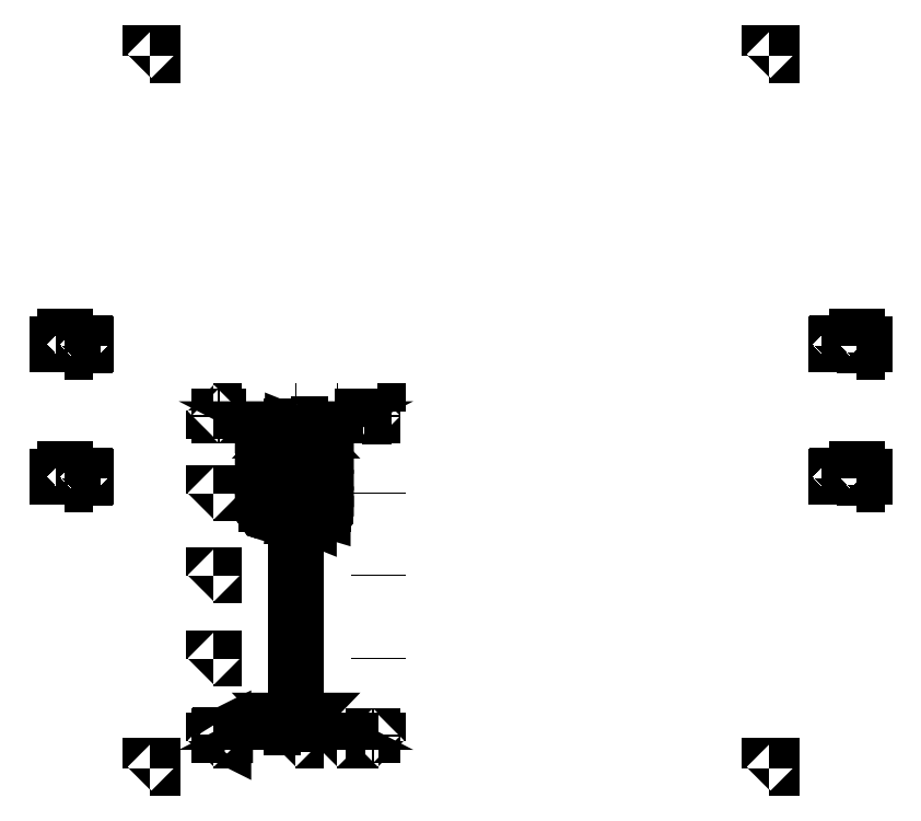
<metadata>
{"format":"dxf","ext":"dxf","renderer":"ezdxf+matplotlib","layout":"modelspace","background":"white","min_lineweight":24,"dpi":150}
</metadata>
<code>
0
SECTION
2
ENTITIES
0
INSERT
2
CROSS
8
0
10
-2.4e+04
20
-4000
0
INSERT
2
CROSS
8
0
10
-2.4e+04
20
4000
0
INSERT
2
CROSS
8
0
10
2.4e+04
20
-4000
0
INSERT
2
CROSS
8
0
10
2.4e+04
20
4000
0
INSERT
2
CROSS_MEDIUM
8
0
10
-2.28e+04
20
-4000
0
INSERT
2
CROSS_MEDIUM
8
0
10
-2.28e+04
20
4000
0
INSERT
2
CROSS_MEDIUM
8
0
10
2.28e+04
20
-4000
0
INSERT
2
CROSS_MEDIUM
8
0
10
2.28e+04
20
4000
0
INSERT
2
CROSS_SMALL
8
0
10
-2.2e+04
20
-4000
0
INSERT
2
CROSS_SMALL
8
0
10
-2.2e+04
20
4000
0
INSERT
2
CROSS_SMALL
8
0
10
2.2e+04
20
-4000
0
INSERT
2
CROSS_SMALL
8
0
10
2.2e+04
20
4000
0
INSERT
2
BORDER_GAP
8
0
10
-1.875e+04
20
2.16e+04
0
INSERT
2
BORDER_GAP
8
0
10
1.875e+04
20
2.16e+04
0
INSERT
2
BORDER_GAP
8
0
10
-1.875e+04
20
-2.16e+04
0
INSERT
2
BORDER_GAP
8
0
10
1.875e+04
20
-2.16e+04
0
INSERT
2
BORDER_PIN
8
0
10
-1.875e+04
20
2.16e+04
0
INSERT
2
BORDER_PIN
8
0
10
1.875e+04
20
2.16e+04
0
INSERT
2
BORDER_PIN
8
0
10
-1.875e+04
20
-2.16e+04
0
INSERT
2
BORDER_PIN
8
0
10
1.875e+04
20
-2.16e+04
0
INSERT
2
S9
8
0
10
-1.48e+04
20
-1.98e+04
0
POLYLINE
8
0
66
1
10
0
20
0
30
0
0
VERTEX
8
0
10
-6000
20
-370
0
VERTEX
8
0
10
-5948
20
-370
0
VERTEX
8
0
10
-5948
20
-326.2
0
VERTEX
8
0
10
-5982
20
-326.2
0
VERTEX
8
0
10
-5982
20
-308.8
0
VERTEX
8
0
10
-5948
20
-308.8
0
VERTEX
8
0
10
-5948
20
-300
0
VERTEX
8
0
10
-6000
20
-300
0
VERTEX
8
0
10
-6000
20
-335
0
VERTEX
8
0
10
-5965
20
-335
0
VERTEX
8
0
10
-5965
20
-361.2
0
VERTEX
8
0
10
-6000
20
-361.2
0
VERTEX
8
0
10
-6000
20
-370
0
VERTEX
8
0
10
-6000
20
-370
0
SEQEND
0
POLYLINE
8
0
66
1
10
0
20
0
30
0
0
VERTEX
8
0
10
-5930
20
-370
0
VERTEX
8
0
10
-5878
20
-370
0
VERTEX
8
0
10
-5878
20
-361.2
0
VERTEX
8
0
10
-5895
20
-361.2
0
VERTEX
8
0
10
-5895
20
-308.8
0
VERTEX
8
0
10
-5878
20
-308.8
0
VERTEX
8
0
10
-5878
20
-300
0
VERTEX
8
0
10
-5930
20
-300
0
VERTEX
8
0
10
-5930
20
-308.8
0
VERTEX
8
0
10
-5912
20
-308.8
0
VERTEX
8
0
10
-5912
20
-361.2
0
VERTEX
8
0
10
-5930
20
-361.2
0
VERTEX
8
0
10
-5930
20
-370
0
VERTEX
8
0
10
-5930
20
-370
0
SEQEND
0
POLYLINE
8
0
66
1
10
0
20
0
30
0
0
VERTEX
8
0
10
-5860
20
-370
0
VERTEX
8
0
10
-5842
20
-370
0
VERTEX
8
0
10
-5842
20
-300
0
VERTEX
8
0
10
-5860
20
-300
0
VERTEX
8
0
10
-5860
20
-370
0
SEQEND
0
POLYLINE
8
0
66
1
10
0
20
0
30
0
0
VERTEX
8
0
10
-5842
20
-335
0
VERTEX
8
0
10
-5808
20
-335
0
VERTEX
8
0
10
-5808
20
-300
0
VERTEX
8
0
10
-5842
20
-300
0
VERTEX
8
0
10
-5842
20
-308.8
0
VERTEX
8
0
10
-5825
20
-308.8
0
VERTEX
8
0
10
-5825
20
-326.2
0
VERTEX
8
0
10
-5842
20
-326.2
0
VERTEX
8
0
10
-5842
20
-335
0
SEQEND
0
POLYLINE
8
0
66
1
10
0
20
0
30
0
0
VERTEX
8
0
10
-5790
20
-370
0
VERTEX
8
0
10
-5790
20
-300
0
VERTEX
8
0
10
-5738
20
-300
0
VERTEX
8
0
10
-5738
20
-308.8
0
VERTEX
8
0
10
-5772
20
-308.8
0
VERTEX
8
0
10
-5772
20
-326.2
0
VERTEX
8
0
10
-5755
20
-326.2
0
VERTEX
8
0
10
-5755
20
-335
0
VERTEX
8
0
10
-5772
20
-335
0
VERTEX
8
0
10
-5772
20
-370
0
VERTEX
8
0
10
-5790
20
-370
0
VERTEX
8
0
10
-5790
20
-370
0
SEQEND
0
POLYLINE
8
0
66
1
10
0
20
0
30
0
0
VERTEX
8
0
10
-1.46e+04
20
-1.97e+04
0
VERTEX
8
0
10
-1.455e+04
20
-1.97e+04
0
VERTEX
8
0
10
-1.455e+04
20
-1.966e+04
0
VERTEX
8
0
10
-1.458e+04
20
-1.966e+04
0
VERTEX
8
0
10
-1.458e+04
20
-1.964e+04
0
VERTEX
8
0
10
-1.455e+04
20
-1.964e+04
0
VERTEX
8
0
10
-1.455e+04
20
-1.963e+04
0
VERTEX
8
0
10
-1.46e+04
20
-1.963e+04
0
VERTEX
8
0
10
-1.46e+04
20
-1.966e+04
0
VERTEX
8
0
10
-1.456e+04
20
-1.966e+04
0
VERTEX
8
0
10
-1.456e+04
20
-1.969e+04
0
VERTEX
8
0
10
-1.46e+04
20
-1.969e+04
0
VERTEX
8
0
10
-1.46e+04
20
-1.97e+04
0
VERTEX
8
0
10
-1.46e+04
20
-1.97e+04
0
SEQEND
0
POLYLINE
8
0
66
1
10
0
20
0
30
0
0
VERTEX
8
0
10
-1.45e+04
20
-1.97e+04
0
VERTEX
8
0
10
-1.448e+04
20
-1.97e+04
0
VERTEX
8
0
10
-1.448e+04
20
-1.963e+04
0
VERTEX
8
0
10
-1.45e+04
20
-1.963e+04
0
VERTEX
8
0
10
-1.45e+04
20
-1.97e+04
0
SEQEND
0
POLYLINE
8
0
66
1
10
0
20
0
30
0
0
VERTEX
8
0
10
-1.45e+04
20
-1.963e+04
0
VERTEX
8
0
10
-1.453e+04
20
-1.963e+04
0
VERTEX
8
0
10
-1.453e+04
20
-1.966e+04
0
VERTEX
8
0
10
-1.45e+04
20
-1.966e+04
0
VERTEX
8
0
10
-1.45e+04
20
-1.966e+04
0
VERTEX
8
0
10
-1.451e+04
20
-1.966e+04
0
VERTEX
8
0
10
-1.451e+04
20
-1.964e+04
0
VERTEX
8
0
10
-1.45e+04
20
-1.964e+04
0
VERTEX
8
0
10
-1.45e+04
20
-1.963e+04
0
SEQEND
0
POLYLINE
8
0
66
1
10
0
20
0
30
0
0
VERTEX
8
0
10
-1.439e+04
20
-1.969e+04
0
VERTEX
8
0
10
-1.437e+04
20
-1.97e+04
0
VERTEX
8
0
10
-1.437e+04
20
-1.963e+04
0
VERTEX
8
0
10
-1.439e+04
20
-1.964e+04
0
VERTEX
8
0
10
-1.439e+04
20
-1.969e+04
0
SEQEND
0
POLYLINE
8
0
66
1
10
0
20
0
30
0
0
VERTEX
8
0
10
-1.437e+04
20
-1.97e+04
0
VERTEX
8
0
10
-1.436e+04
20
-1.97e+04
0
VERTEX
8
0
10
-1.434e+04
20
-1.969e+04
0
VERTEX
8
0
10
-1.434e+04
20
-1.964e+04
0
VERTEX
8
0
10
-1.436e+04
20
-1.963e+04
0
VERTEX
8
0
10
-1.437e+04
20
-1.963e+04
0
VERTEX
8
0
10
-1.437e+04
20
-1.964e+04
0
VERTEX
8
0
10
-1.436e+04
20
-1.964e+04
0
VERTEX
8
0
10
-1.436e+04
20
-1.969e+04
0
VERTEX
8
0
10
-1.437e+04
20
-1.969e+04
0
VERTEX
8
0
10
-1.437e+04
20
-1.97e+04
0
SEQEND
0
POLYLINE
8
0
66
1
10
0
20
0
30
0
0
VERTEX
8
0
10
-1.437e+04
20
-1.969e+04
0
VERTEX
8
0
10
-1.436e+04
20
-1.969e+04
0
VERTEX
8
0
10
-1.436e+04
20
-1.964e+04
0
VERTEX
8
0
10
-1.436e+04
20
-1.964e+04
0
VERTEX
8
0
10
-1.436e+04
20
-1.964e+04
0
VERTEX
8
0
10
-1.437e+04
20
-1.969e+04
0
VERTEX
8
0
10
-1.437e+04
20
-1.969e+04
0
SEQEND
0
POLYLINE
8
0
66
1
10
0
20
0
30
0
0
VERTEX
8
0
10
-1.432e+04
20
-1.97e+04
0
VERTEX
8
0
10
-1.427e+04
20
-1.97e+04
0
VERTEX
8
0
10
-1.427e+04
20
-1.969e+04
0
VERTEX
8
0
10
-1.428e+04
20
-1.969e+04
0
VERTEX
8
0
10
-1.428e+04
20
-1.963e+04
0
VERTEX
8
0
10
-1.43e+04
20
-1.963e+04
0
VERTEX
8
0
10
-1.432e+04
20
-1.964e+04
0
VERTEX
8
0
10
-1.432e+04
20
-1.965e+04
0
VERTEX
8
0
10
-1.43e+04
20
-1.965e+04
0
VERTEX
8
0
10
-1.43e+04
20
-1.969e+04
0
VERTEX
8
0
10
-1.432e+04
20
-1.969e+04
0
VERTEX
8
0
10
-1.432e+04
20
-1.97e+04
0
VERTEX
8
0
10
-1.432e+04
20
-1.97e+04
0
SEQEND
0
ENDSEC
0
EOF

</code>
